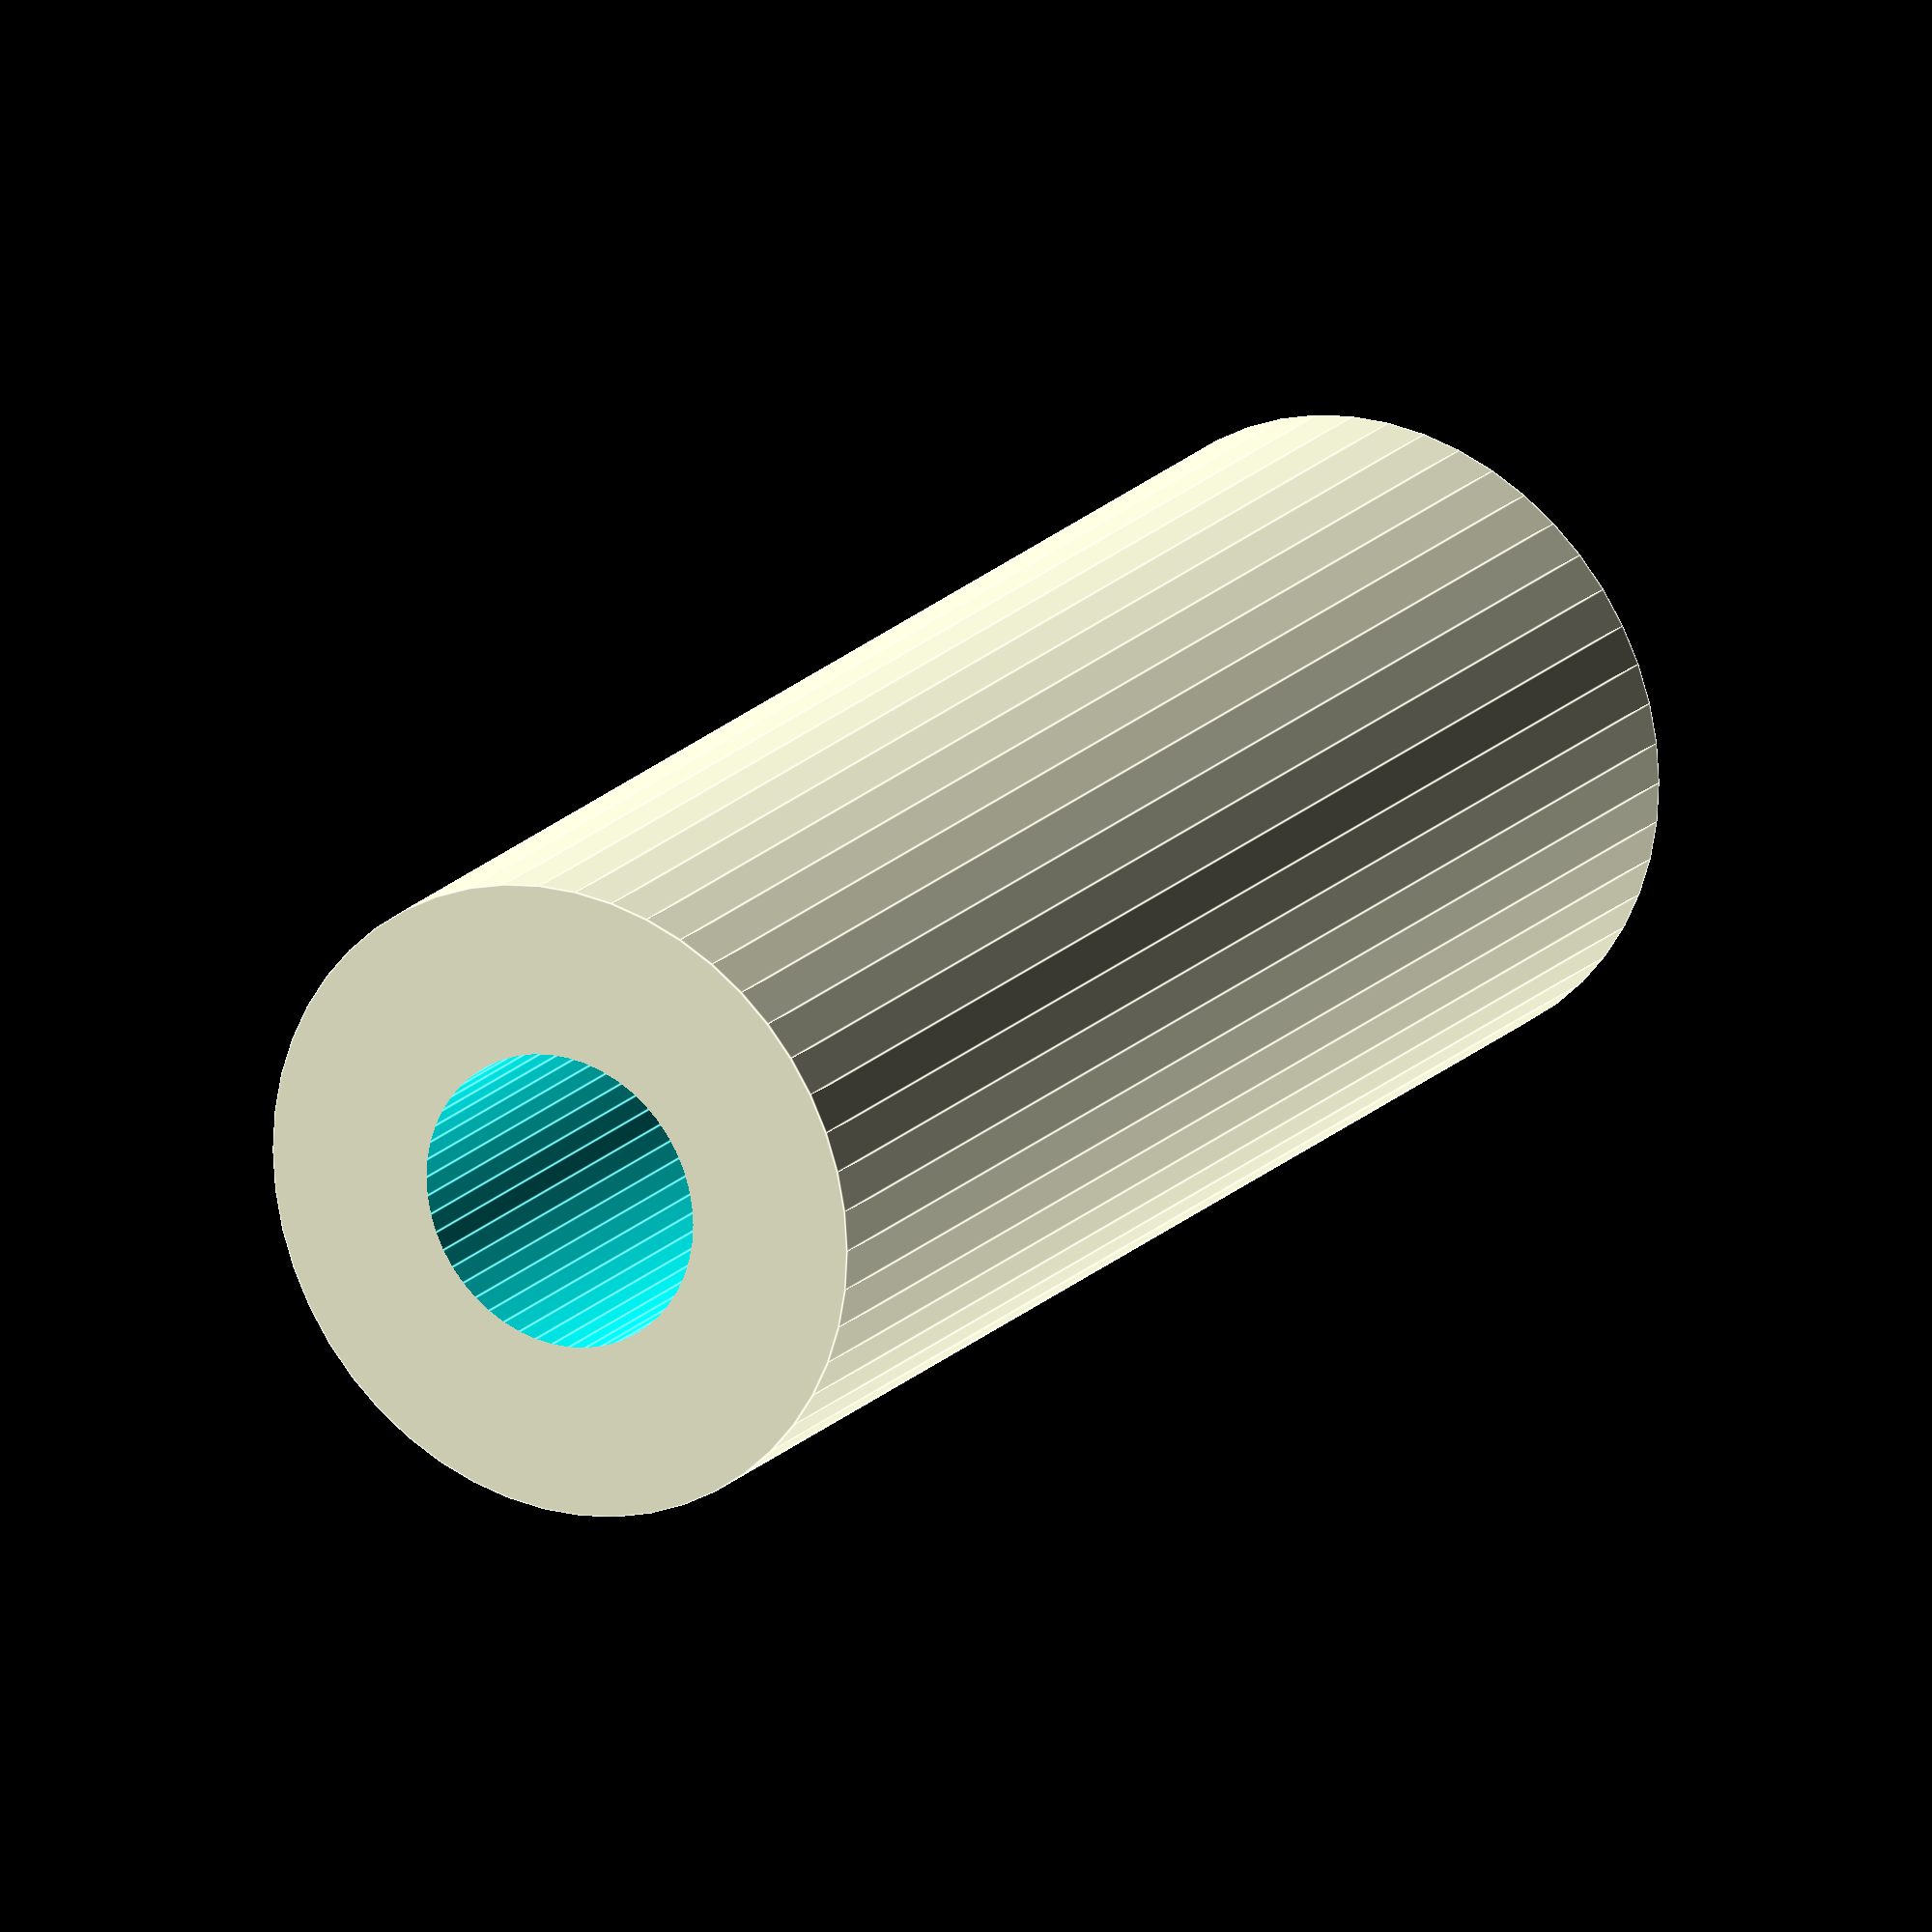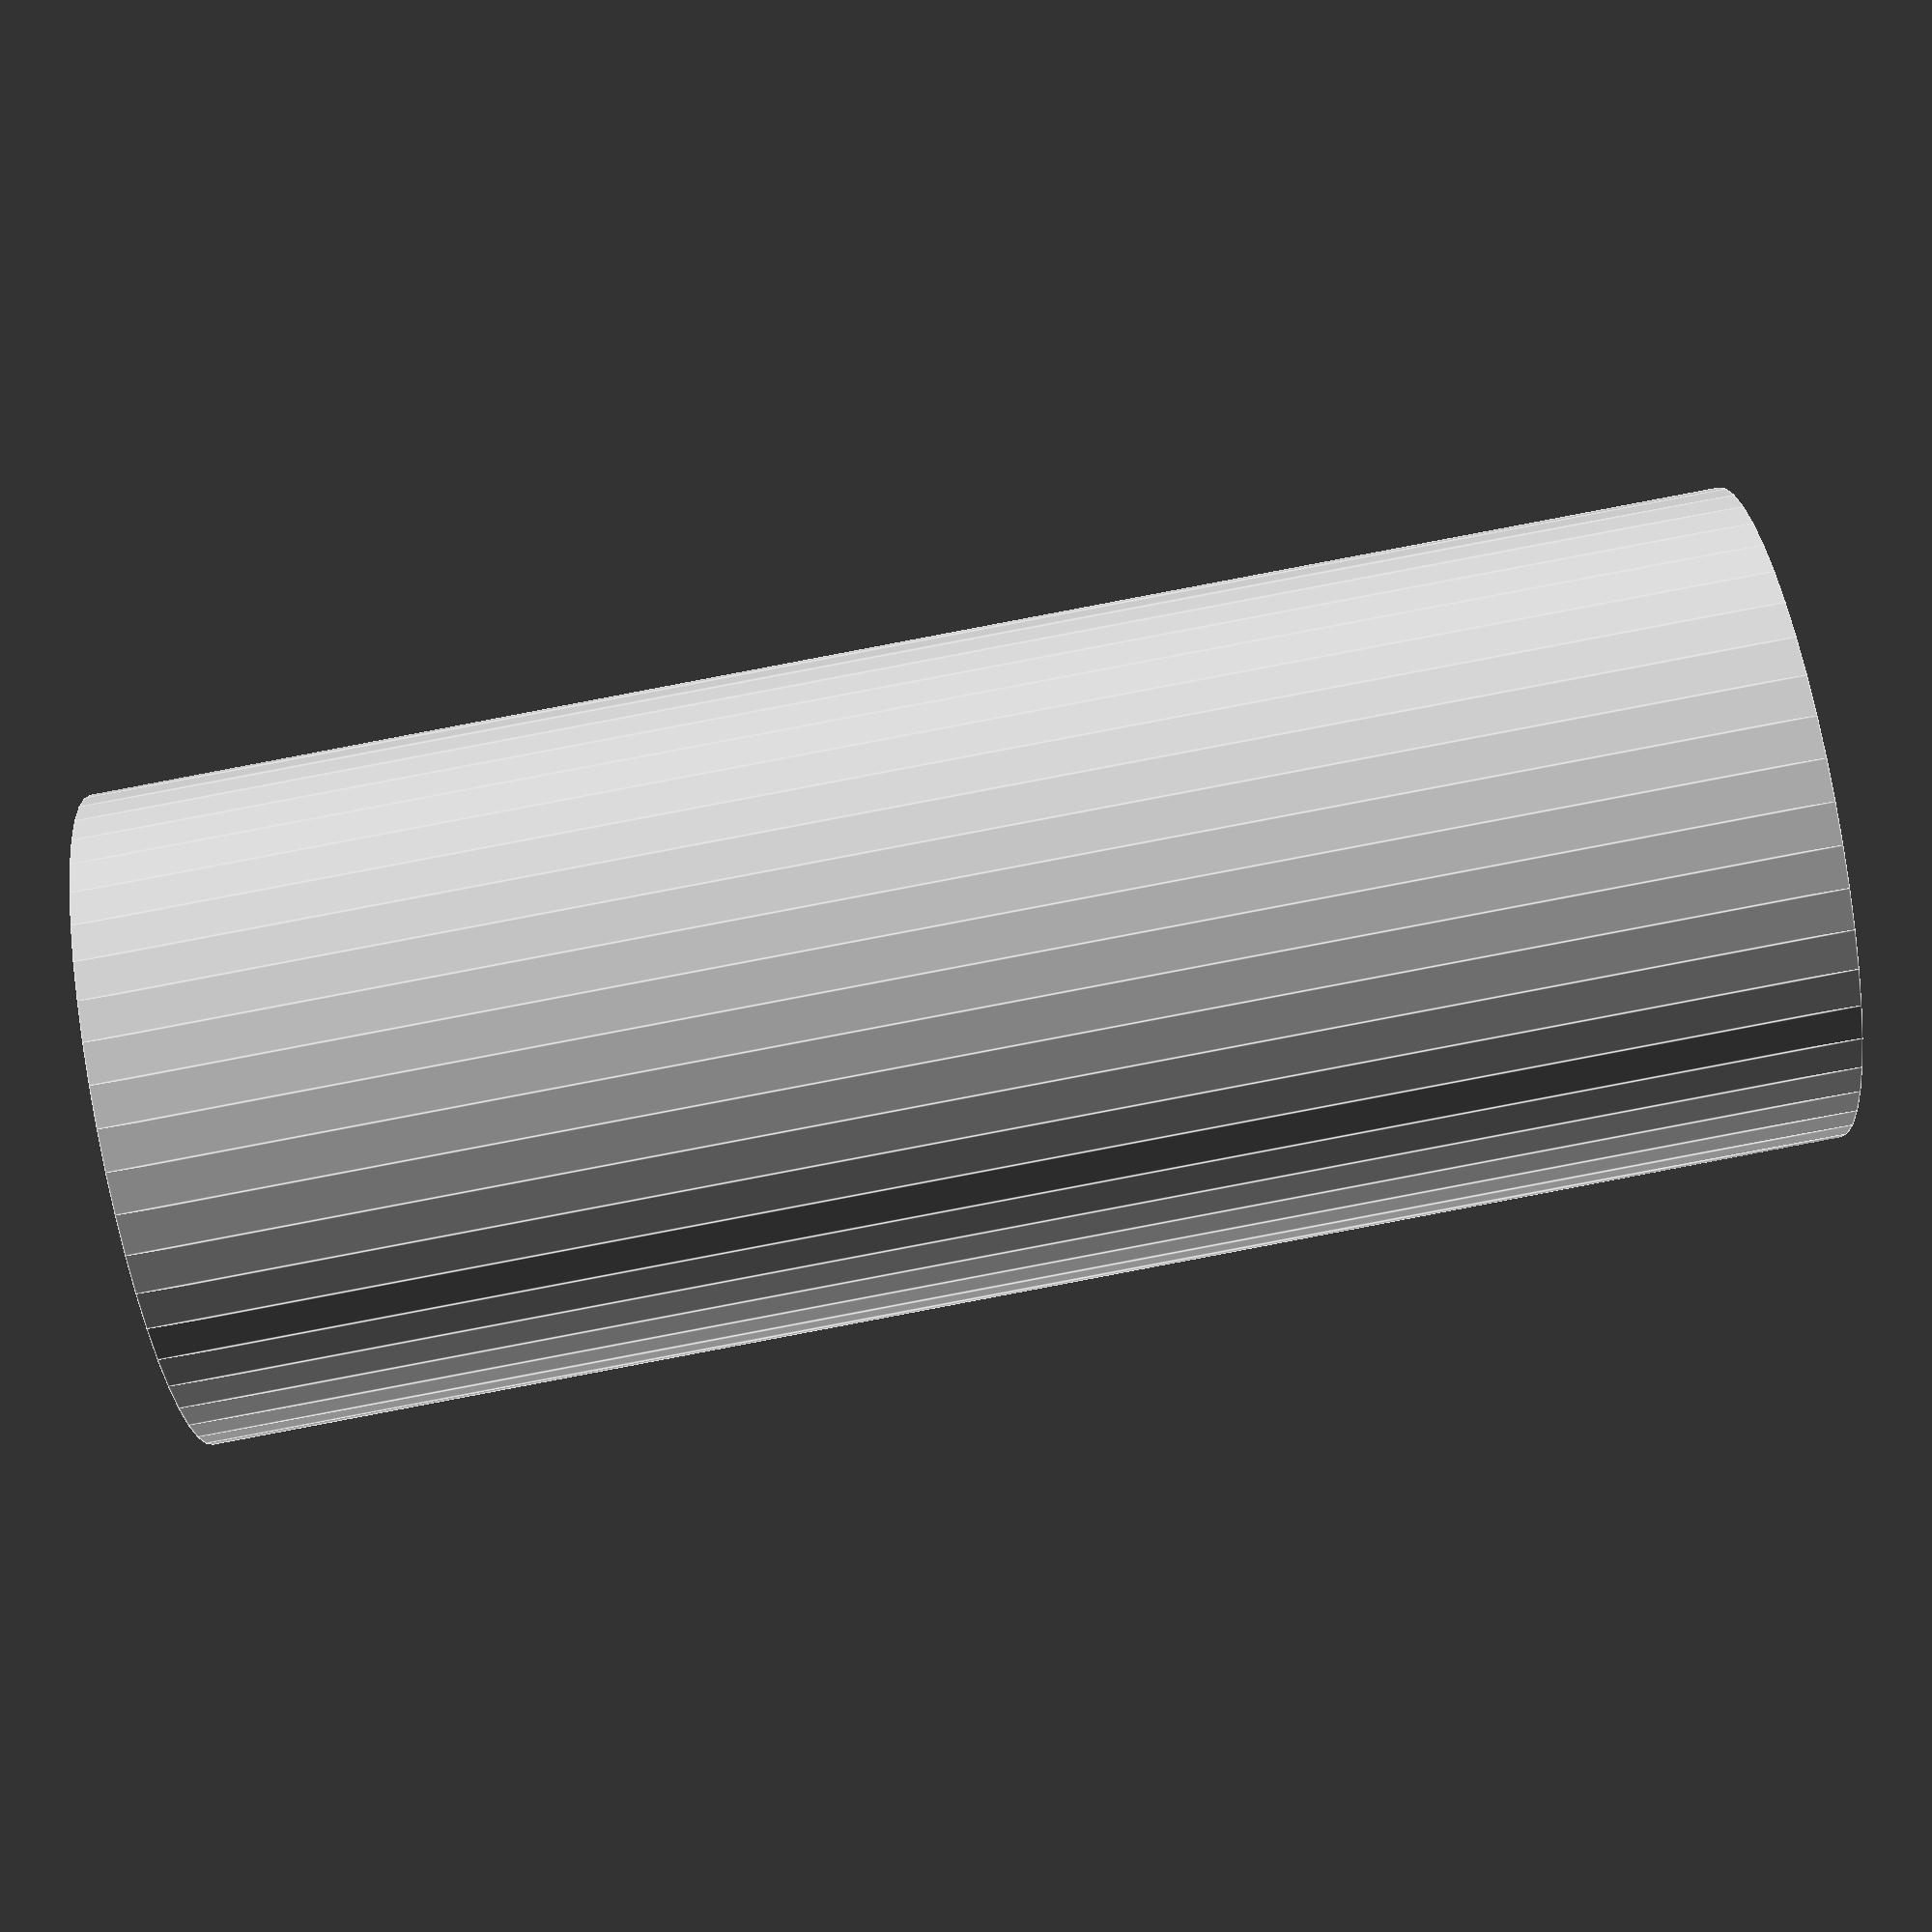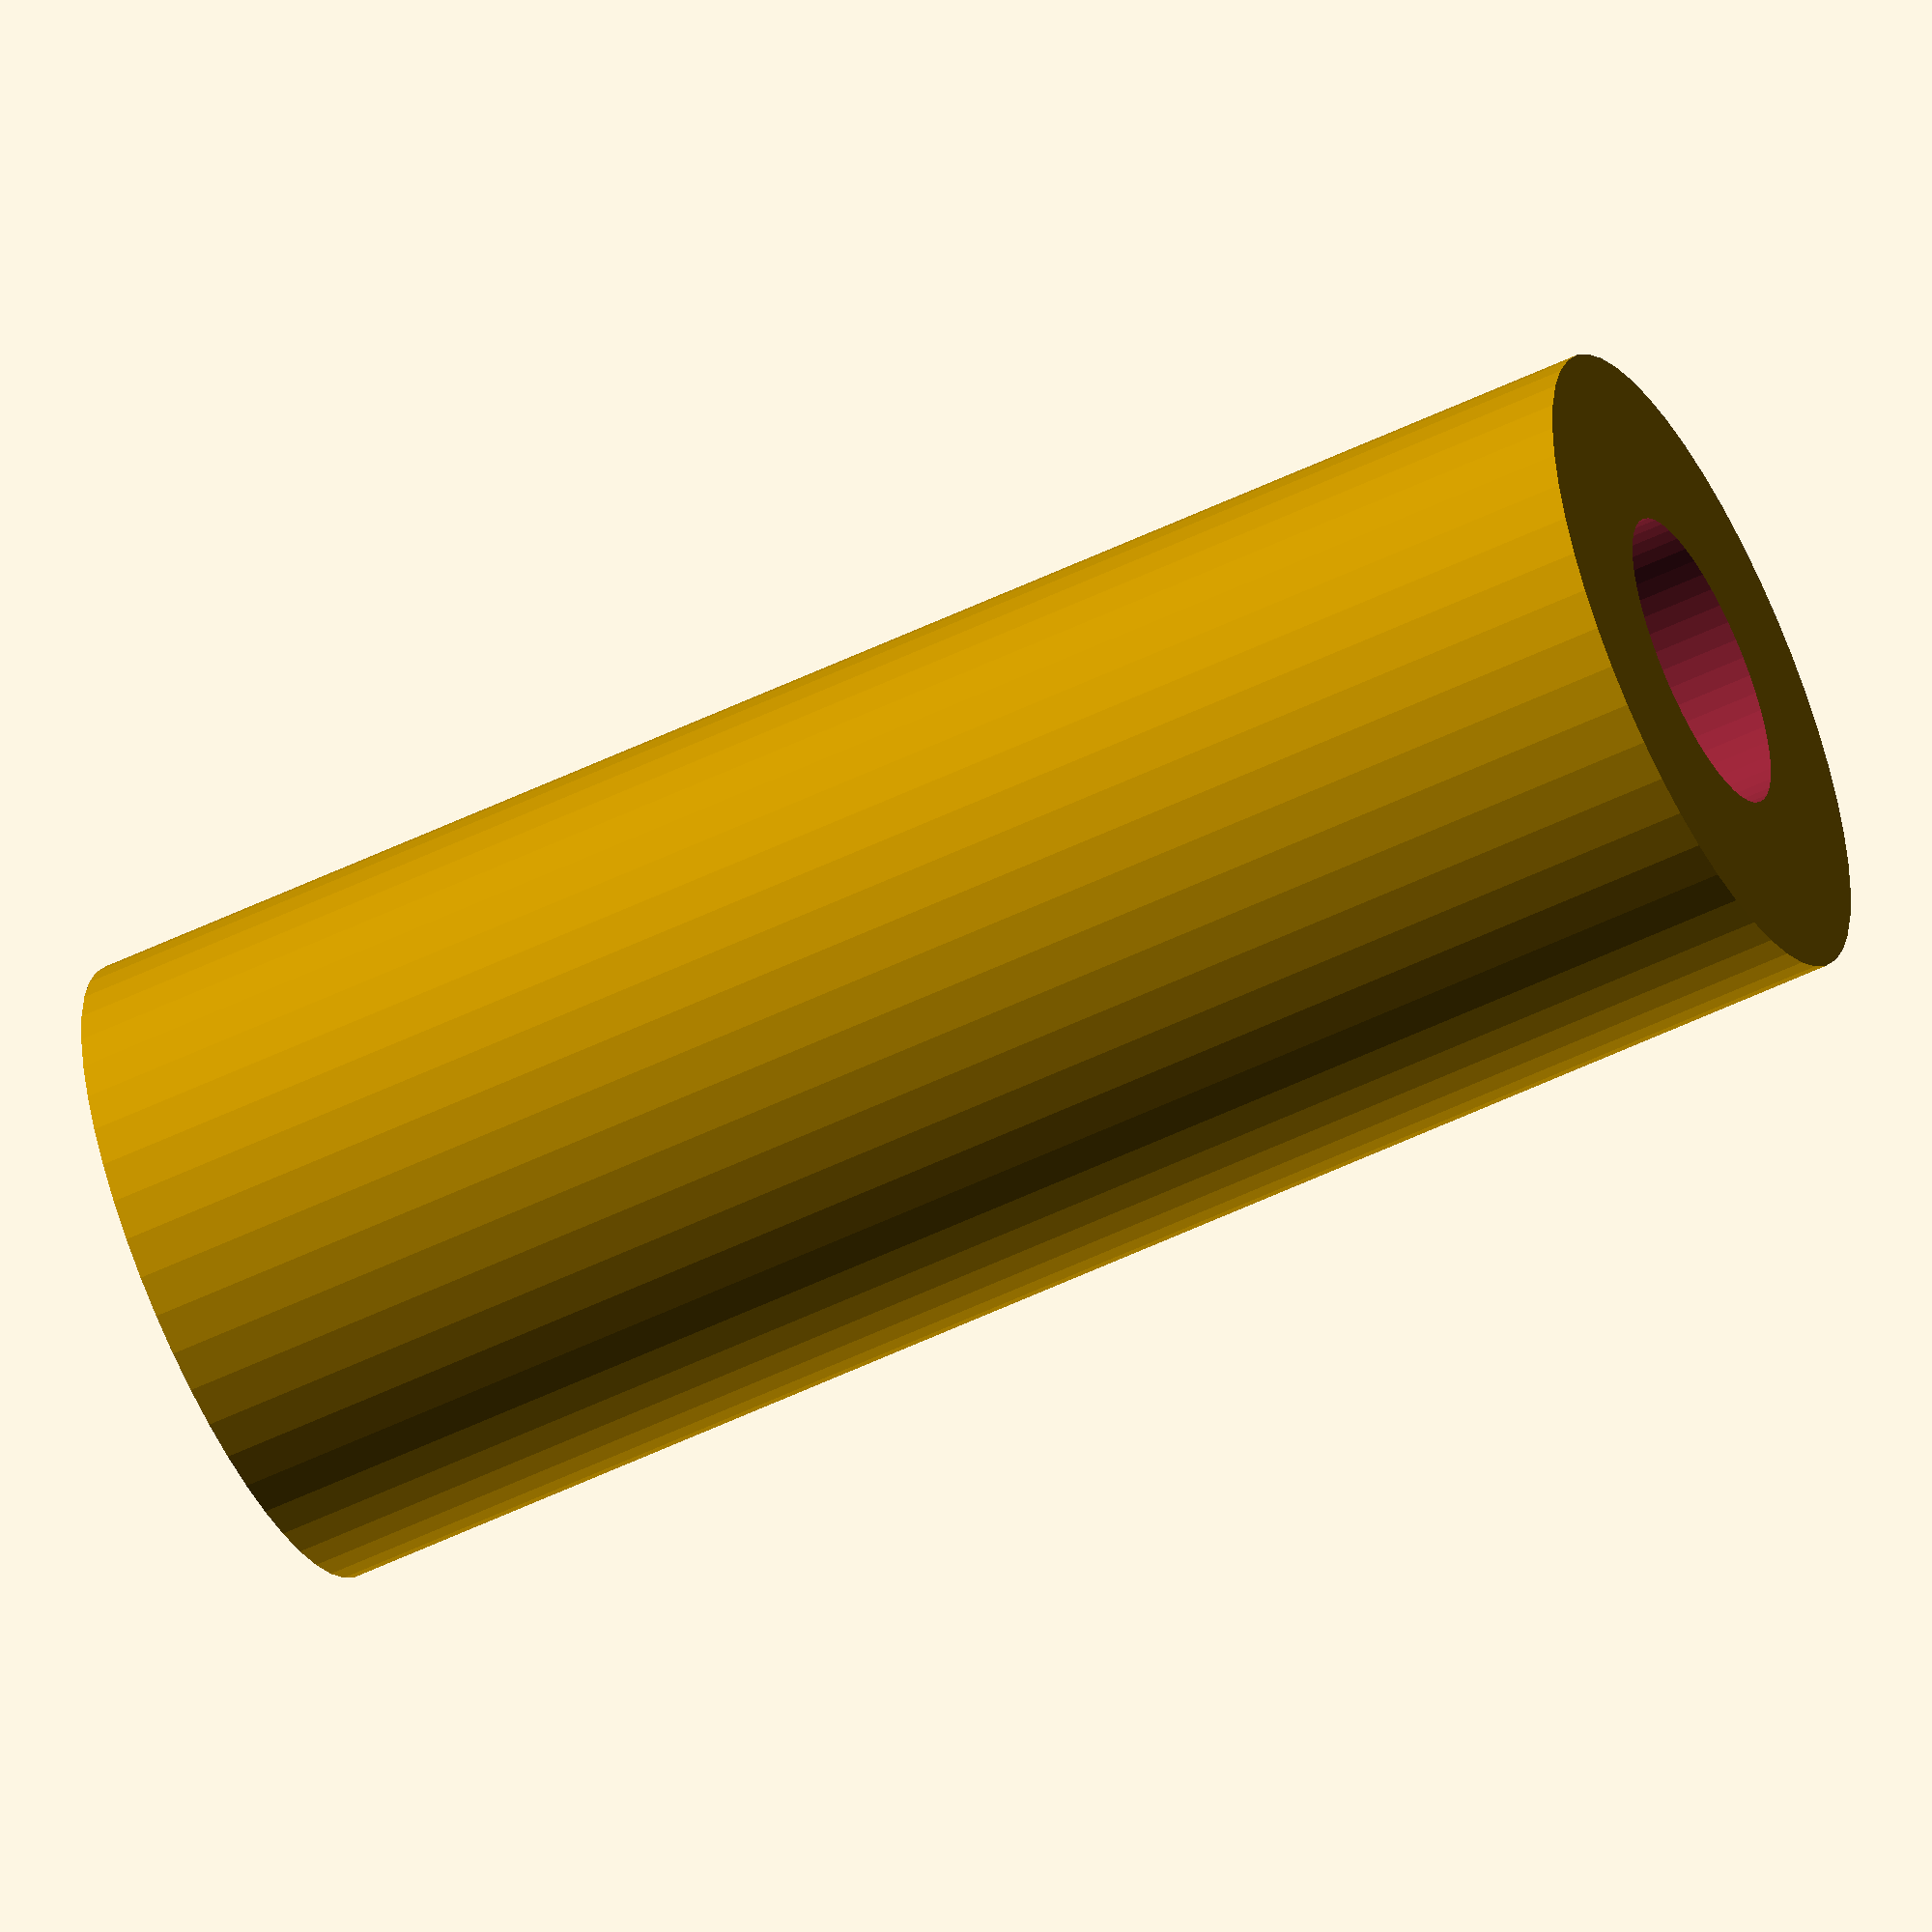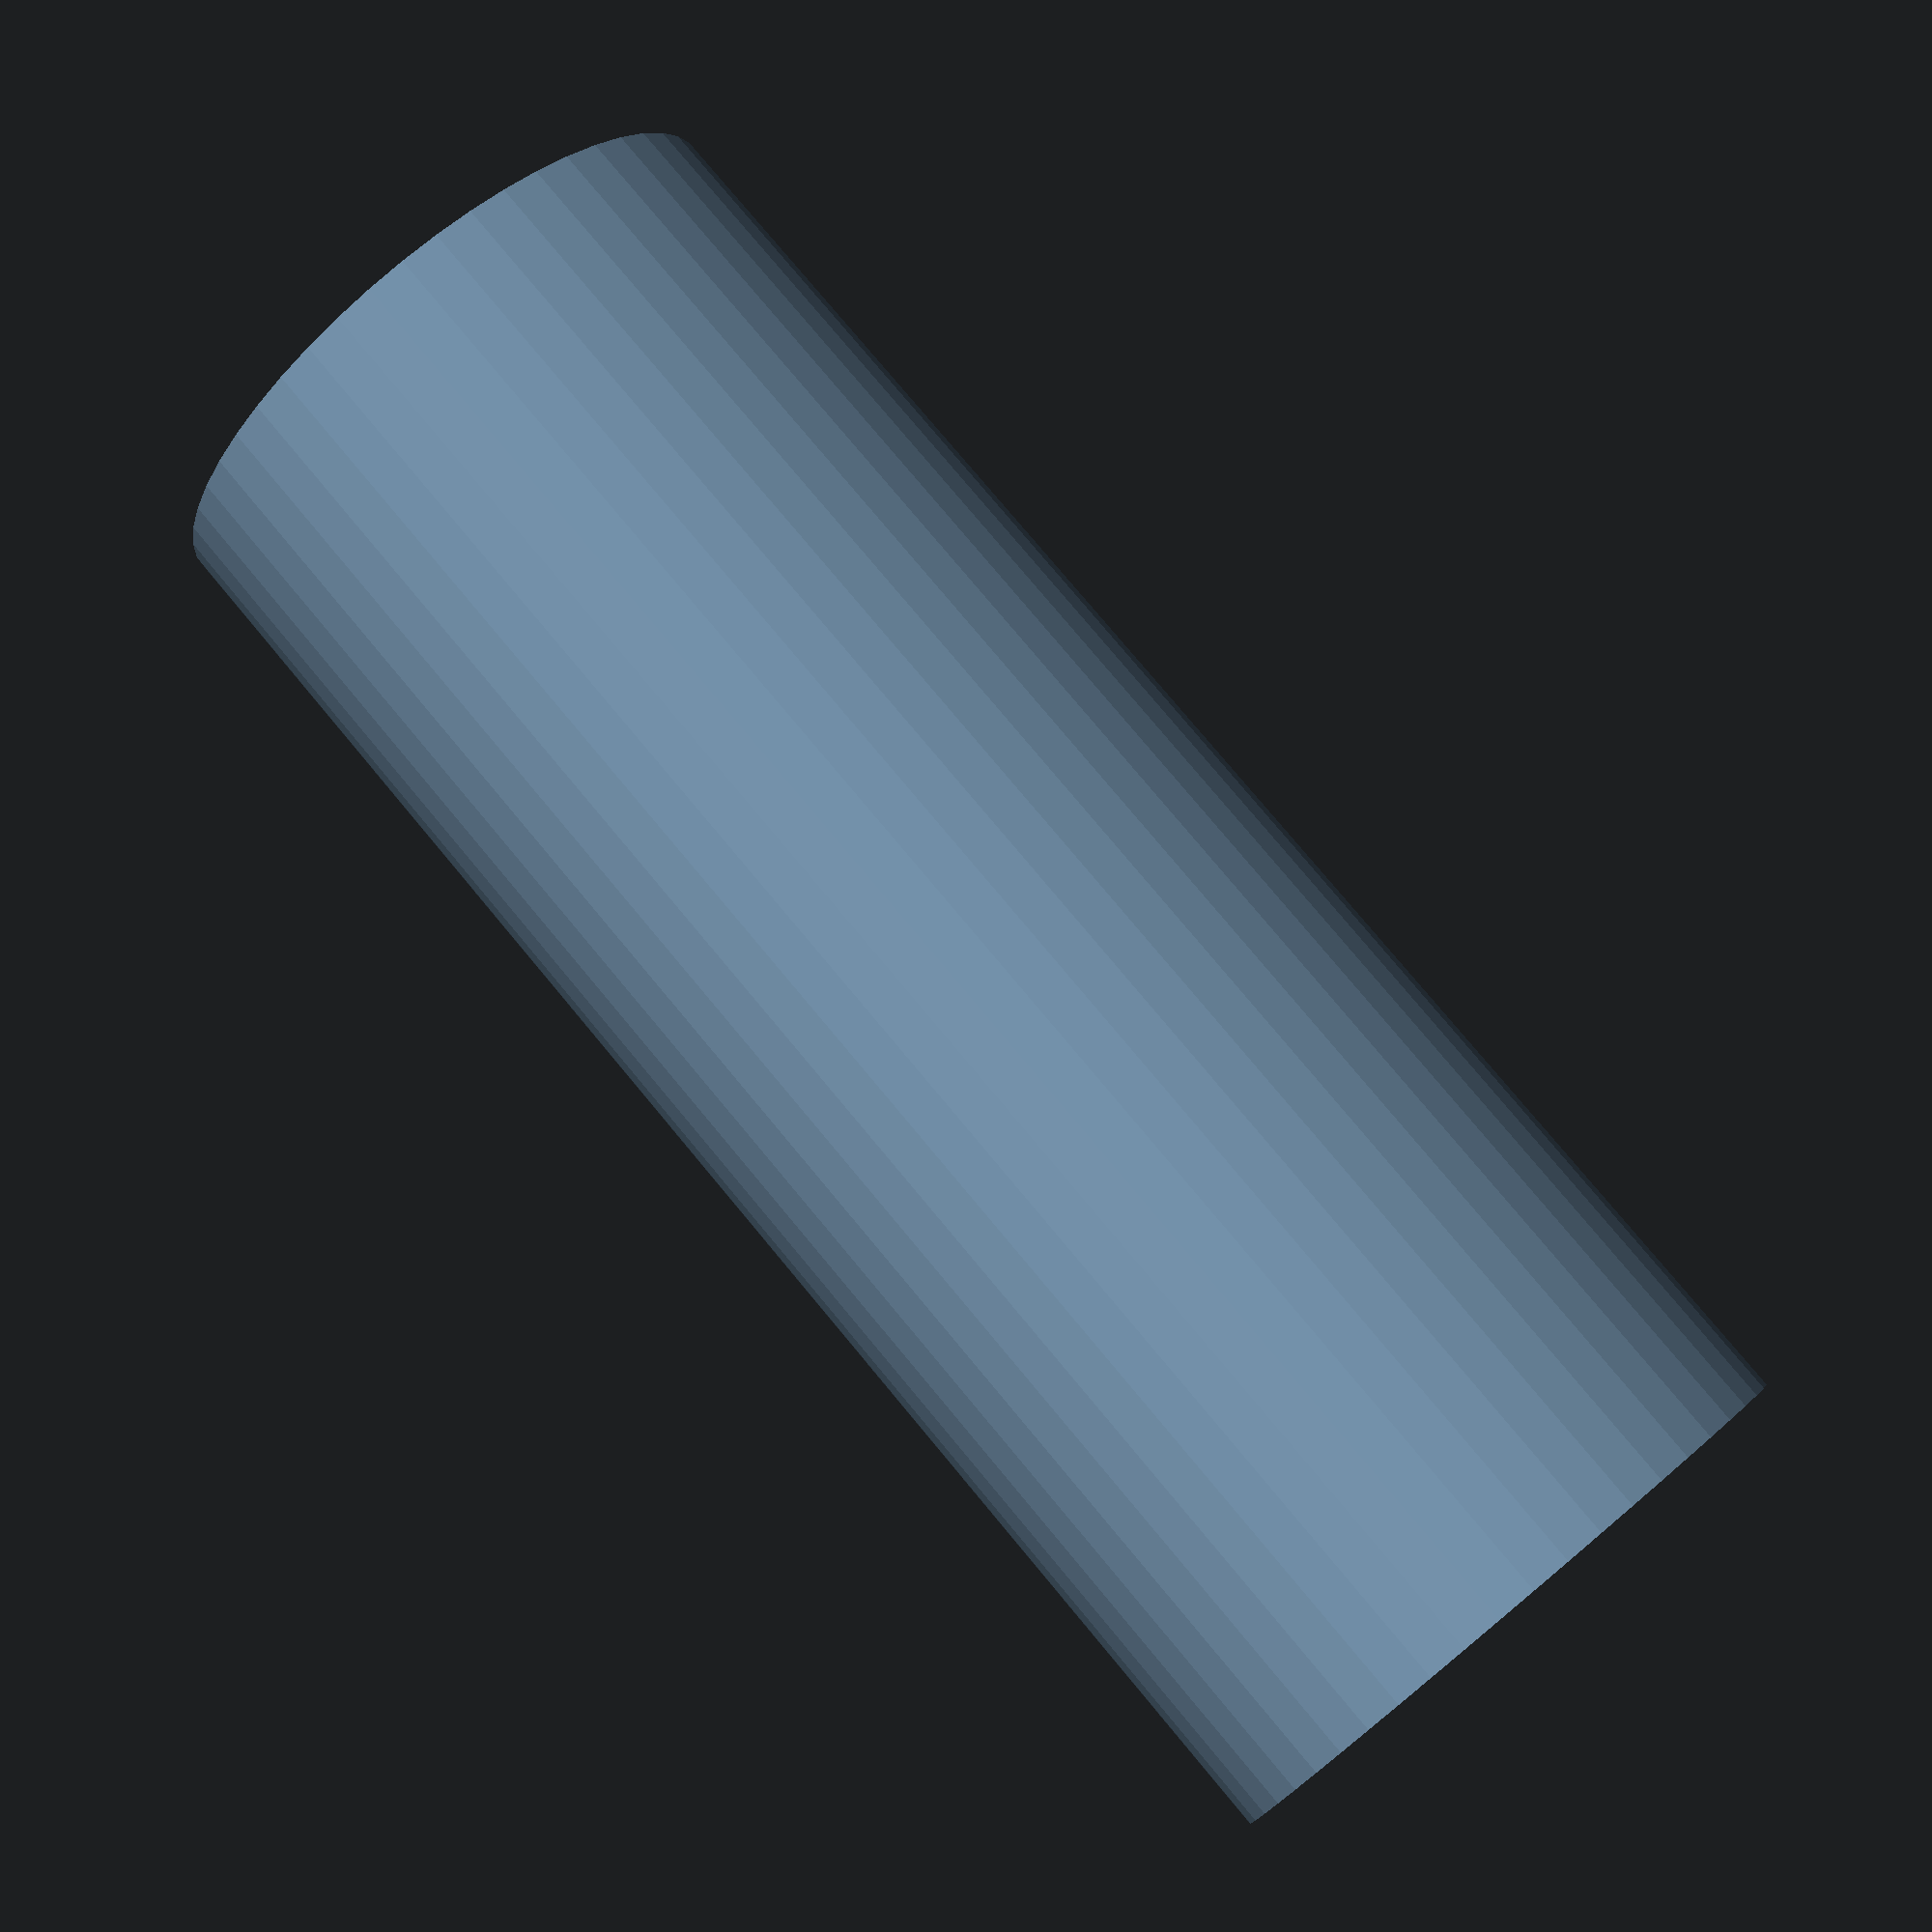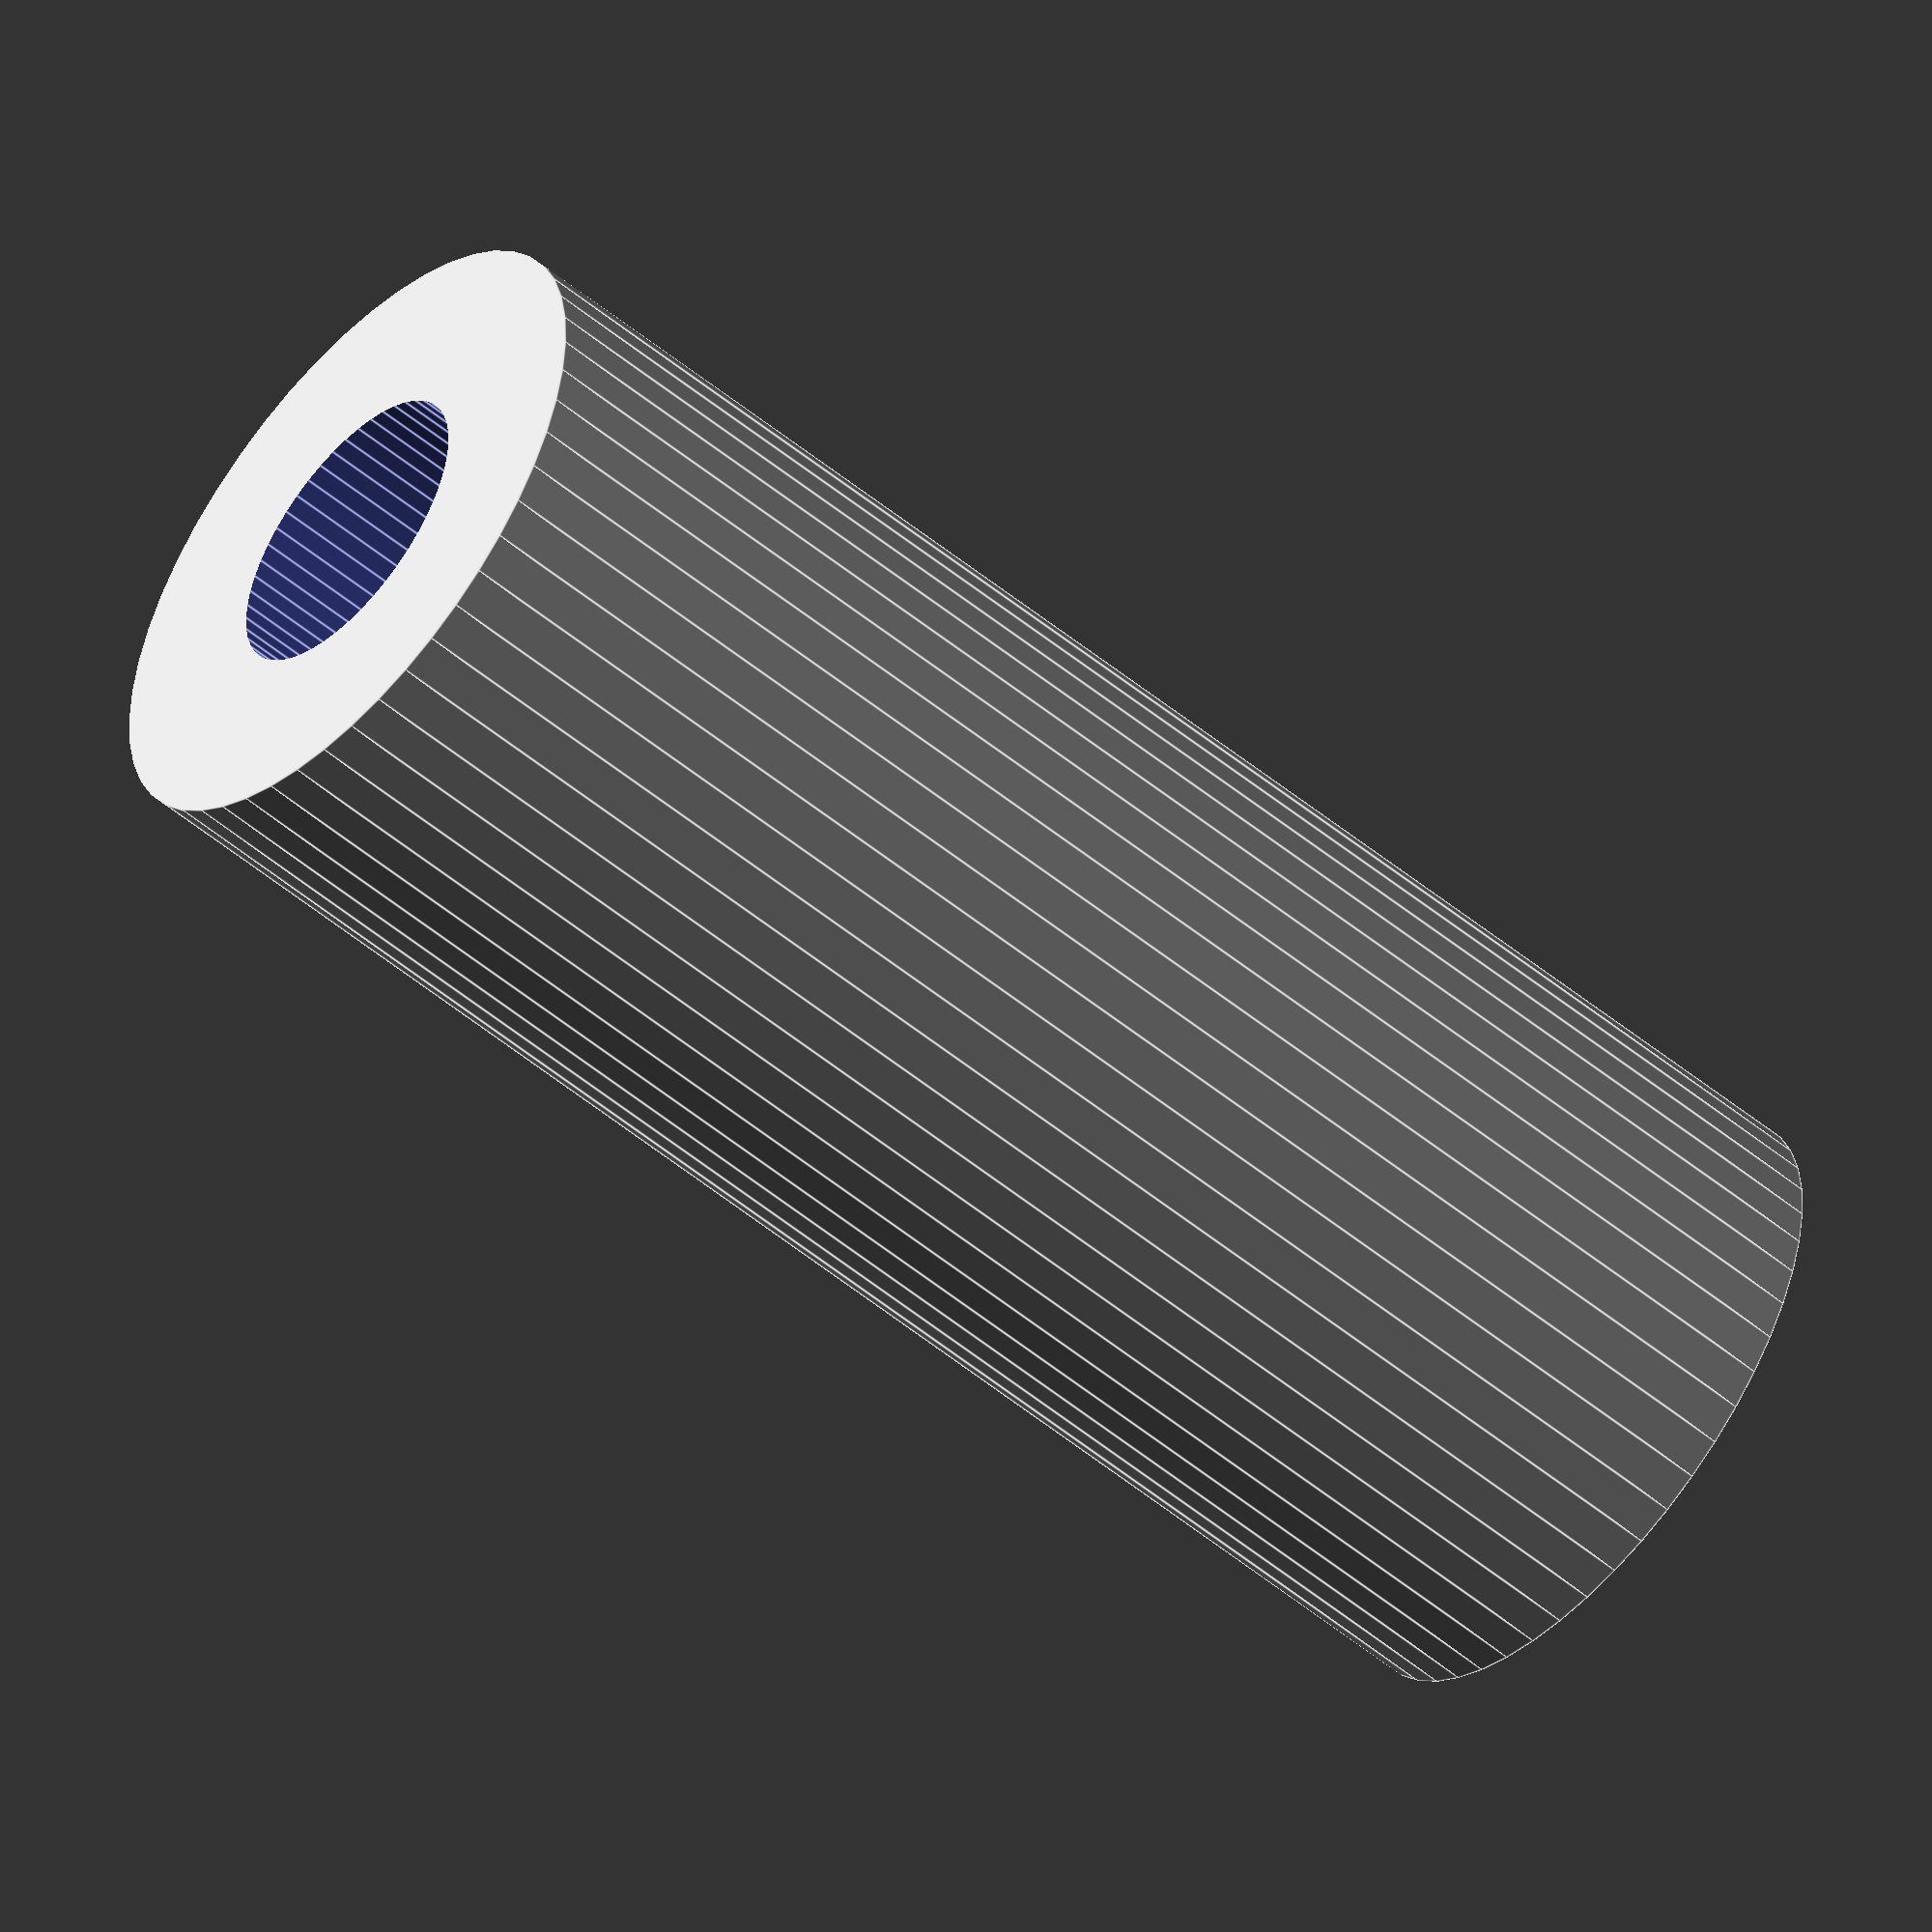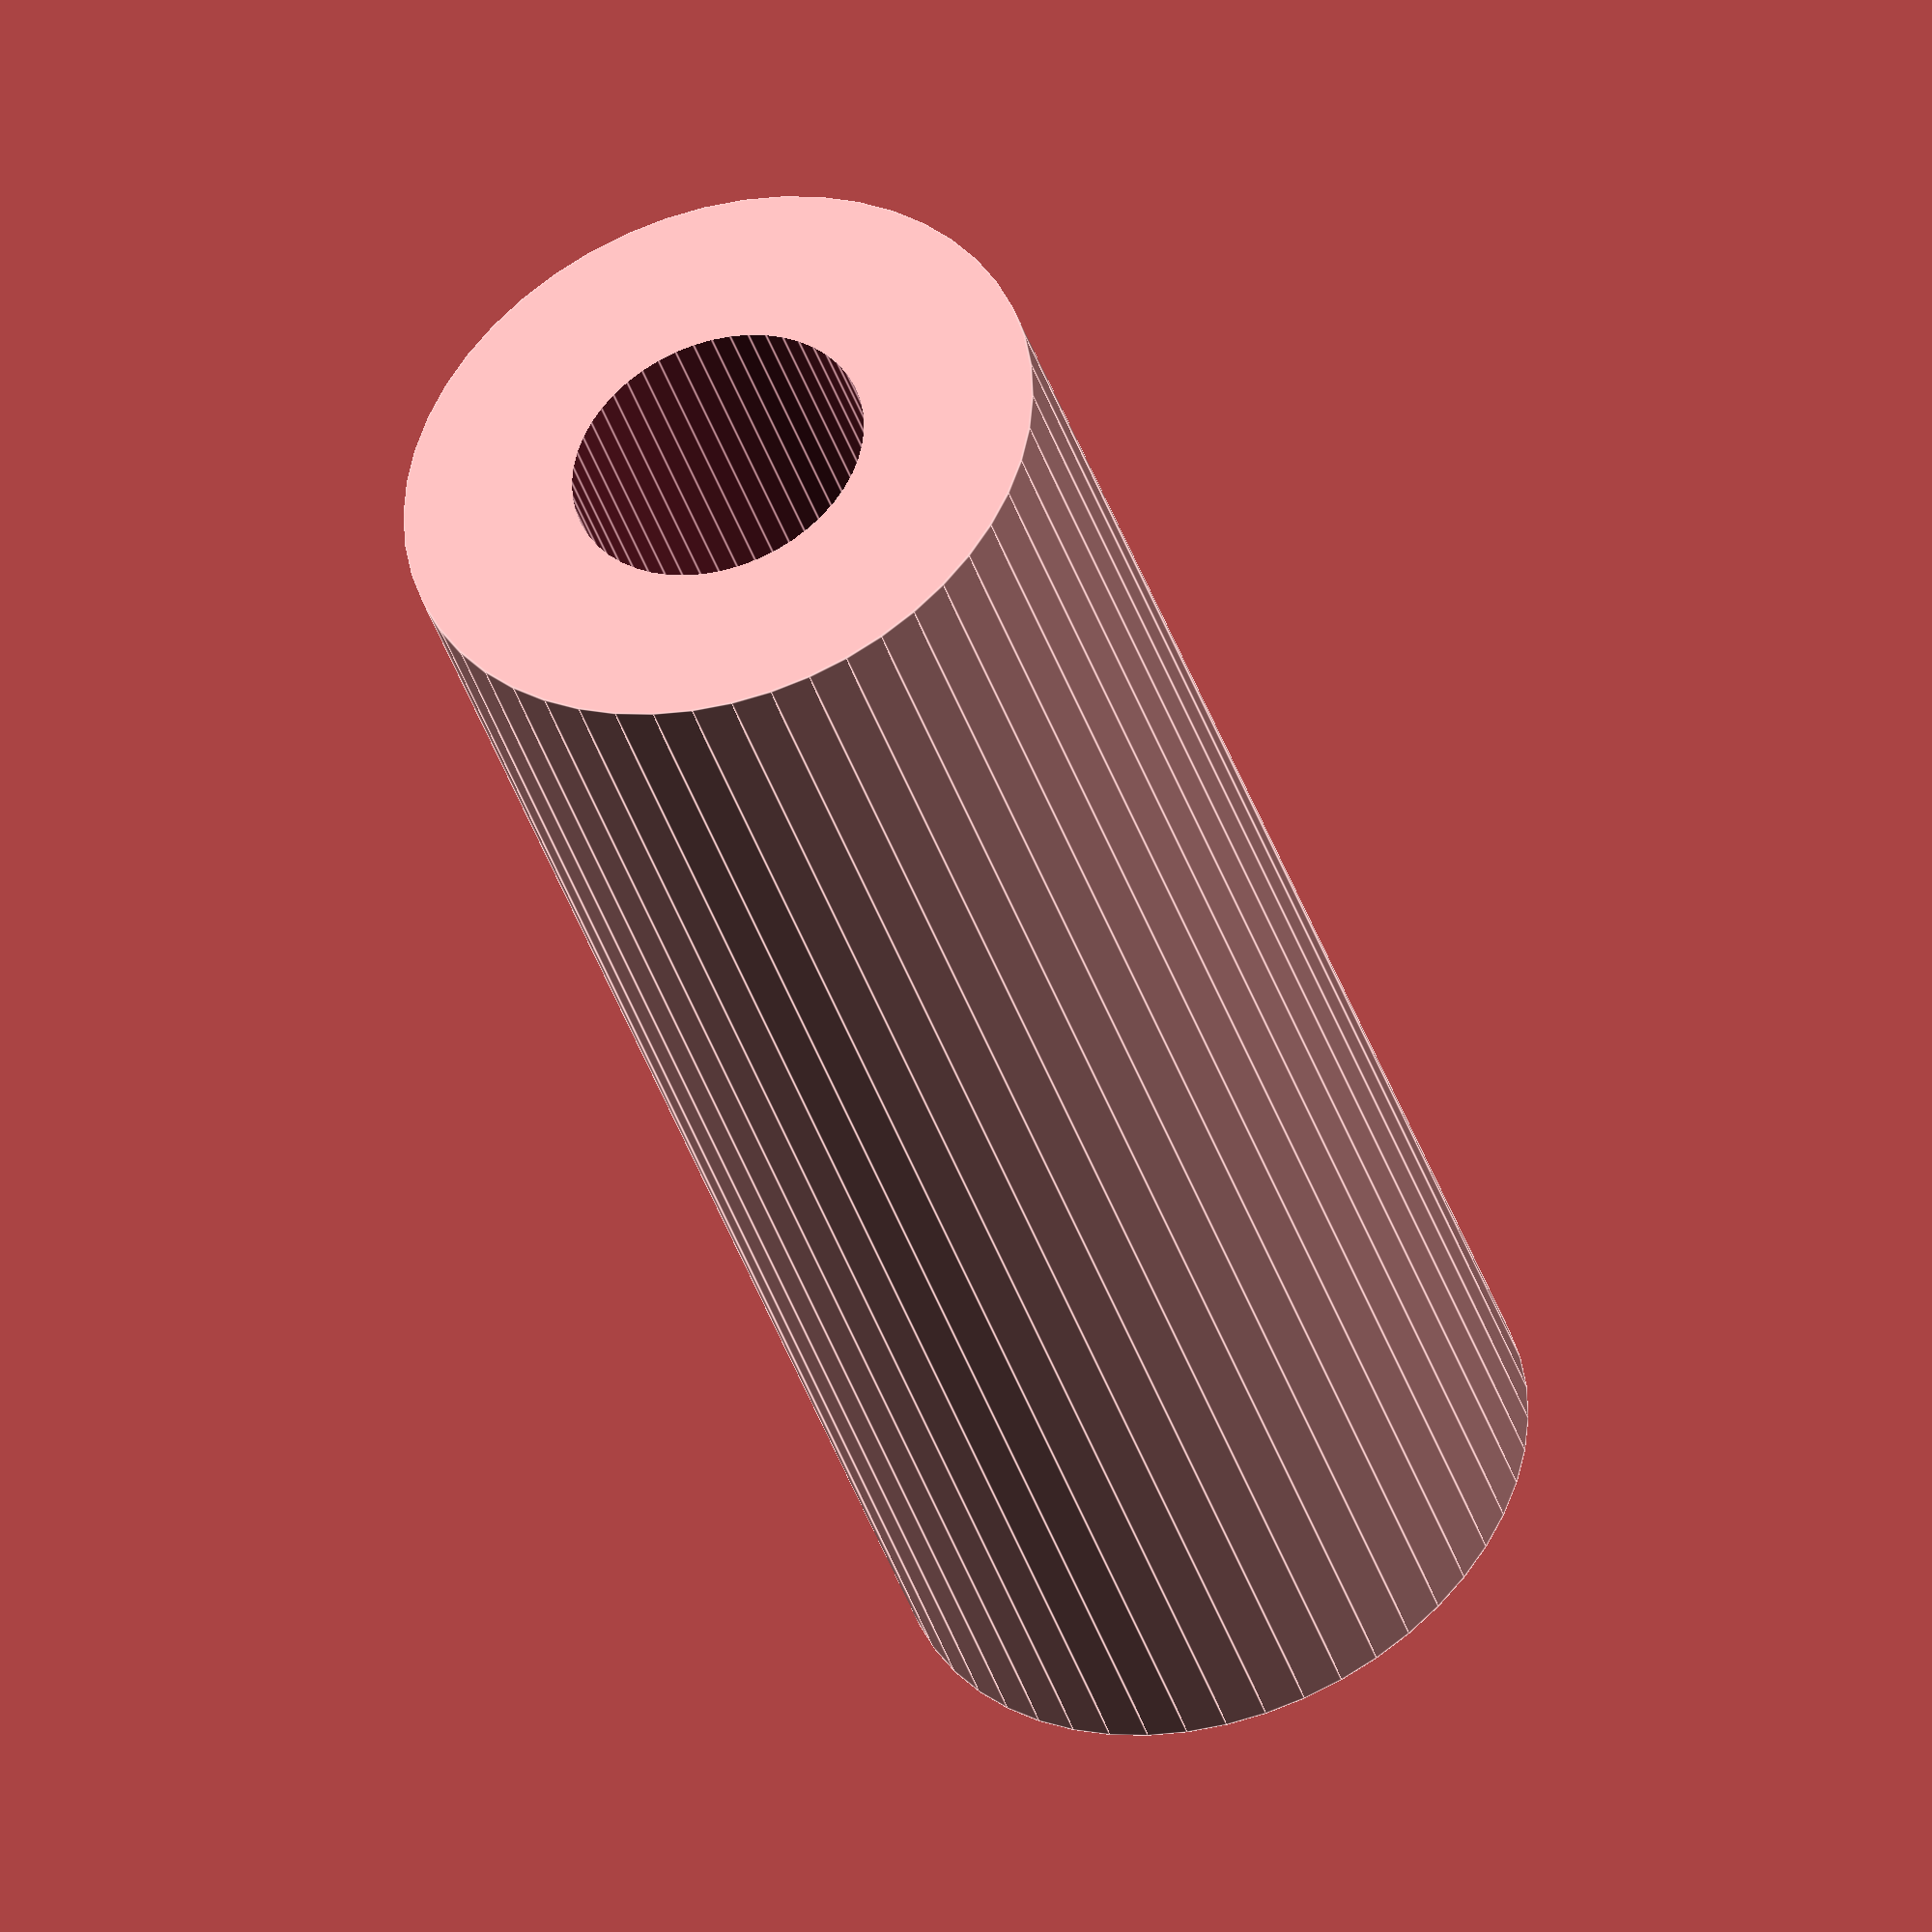
<openscad>
$fn = 50;


difference() {
	union() {
		translate(v = [0, 0, -17.5000000000]) {
			cylinder(h = 35, r = 7.0000000000);
		}
	}
	union() {
		translate(v = [0, 0, -100.0000000000]) {
			cylinder(h = 200, r = 3.2500000000);
		}
	}
}
</openscad>
<views>
elev=340.9 azim=179.6 roll=29.5 proj=o view=edges
elev=270.4 azim=240.9 roll=259.3 proj=p view=edges
elev=55.0 azim=233.0 roll=116.9 proj=o view=solid
elev=101.3 azim=332.0 roll=219.8 proj=p view=wireframe
elev=53.0 azim=213.3 roll=228.6 proj=o view=edges
elev=40.5 azim=243.6 roll=197.5 proj=o view=edges
</views>
